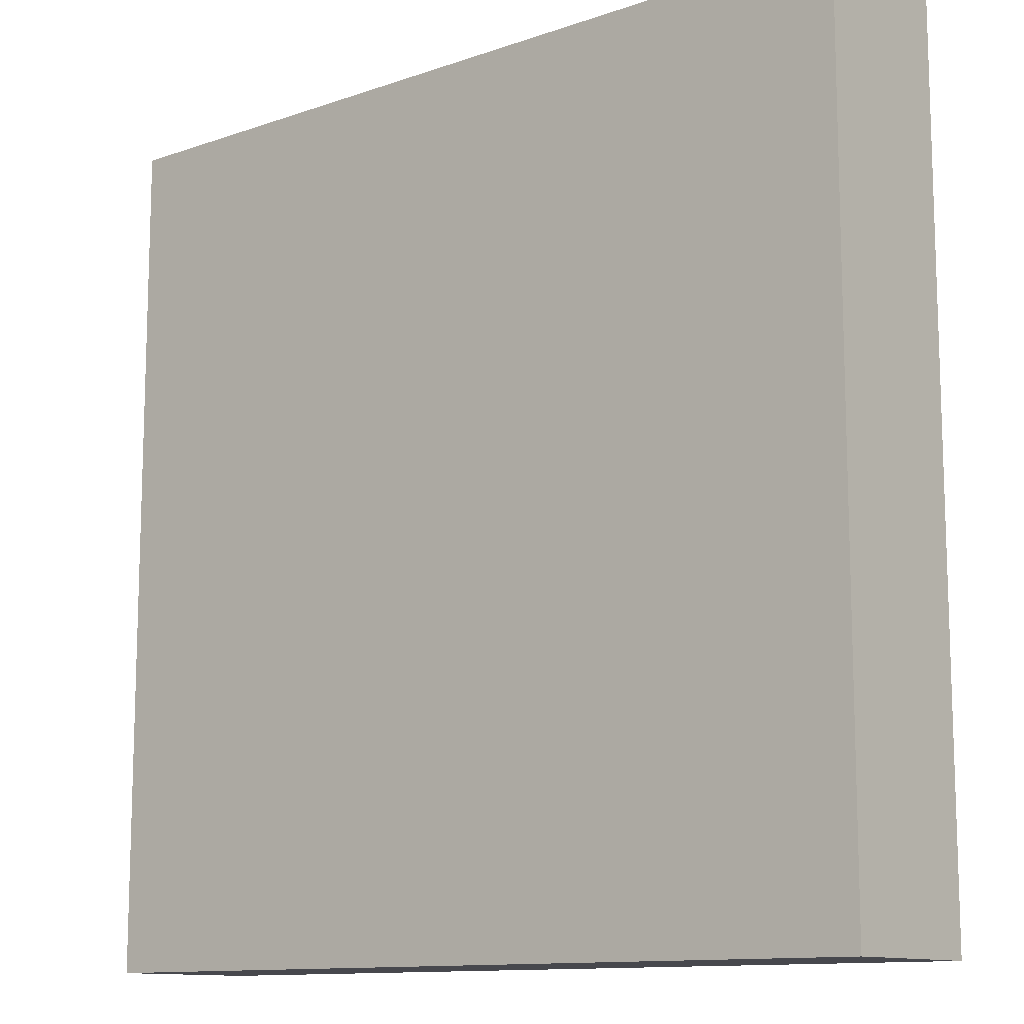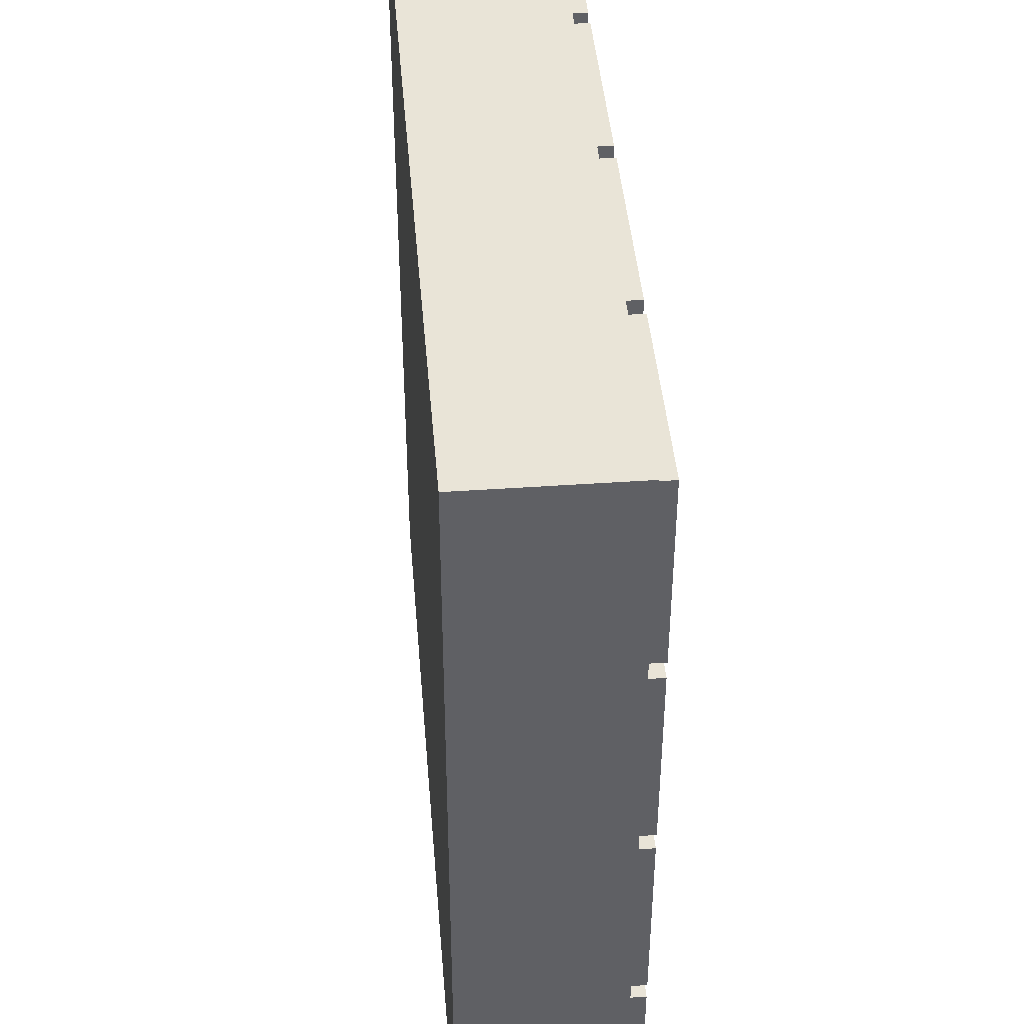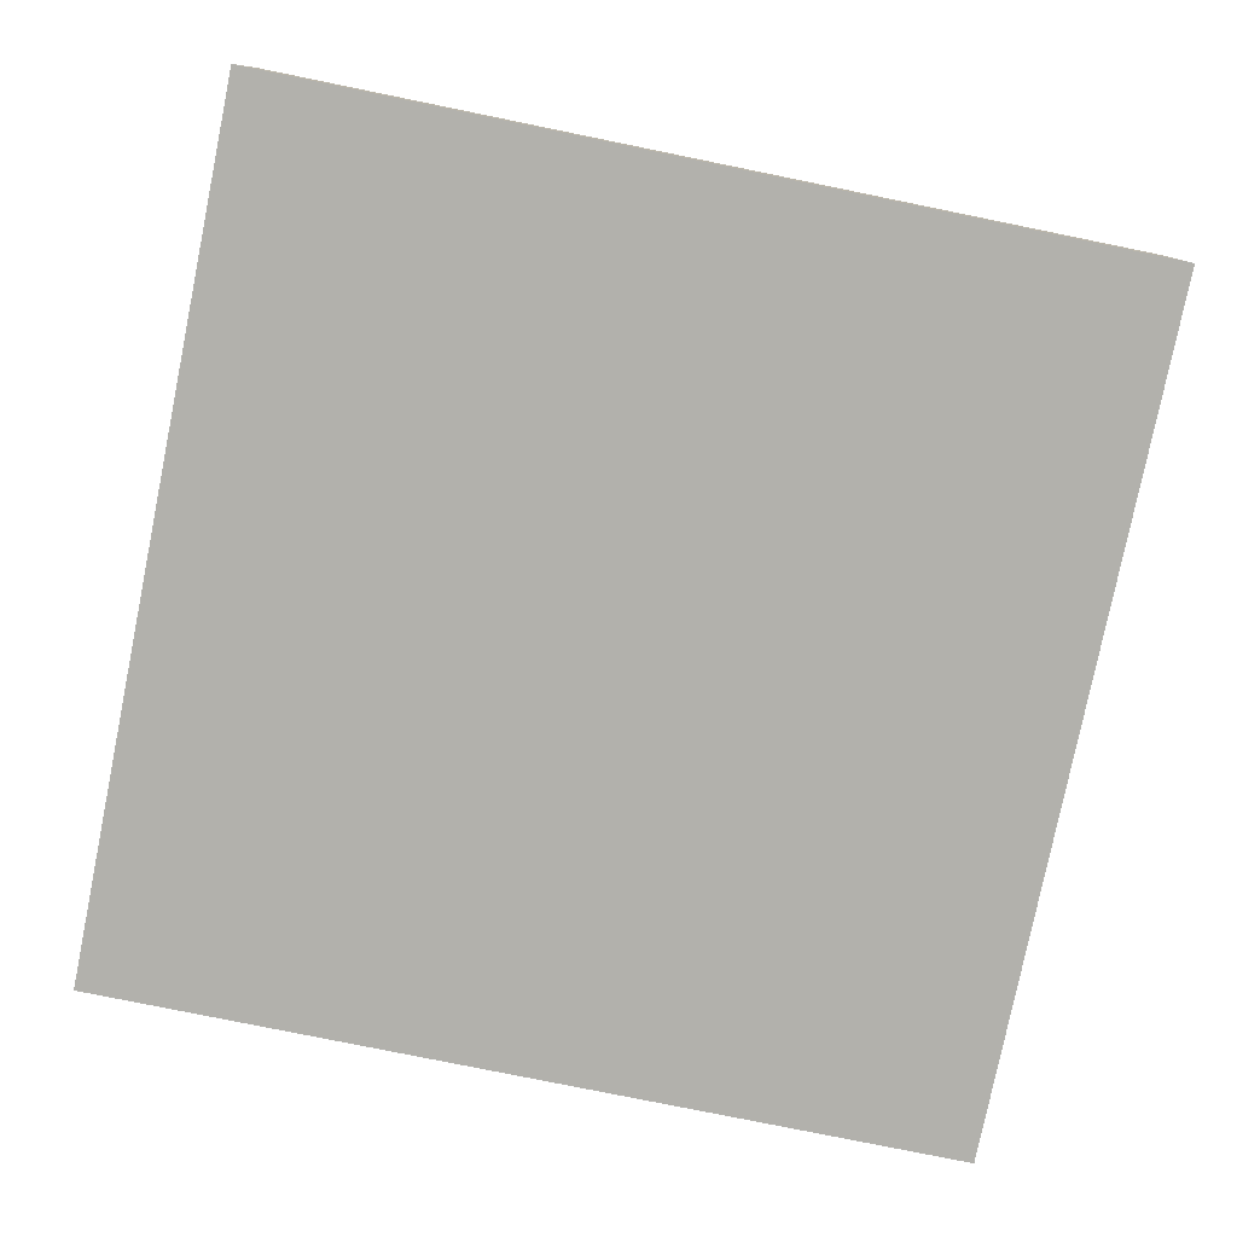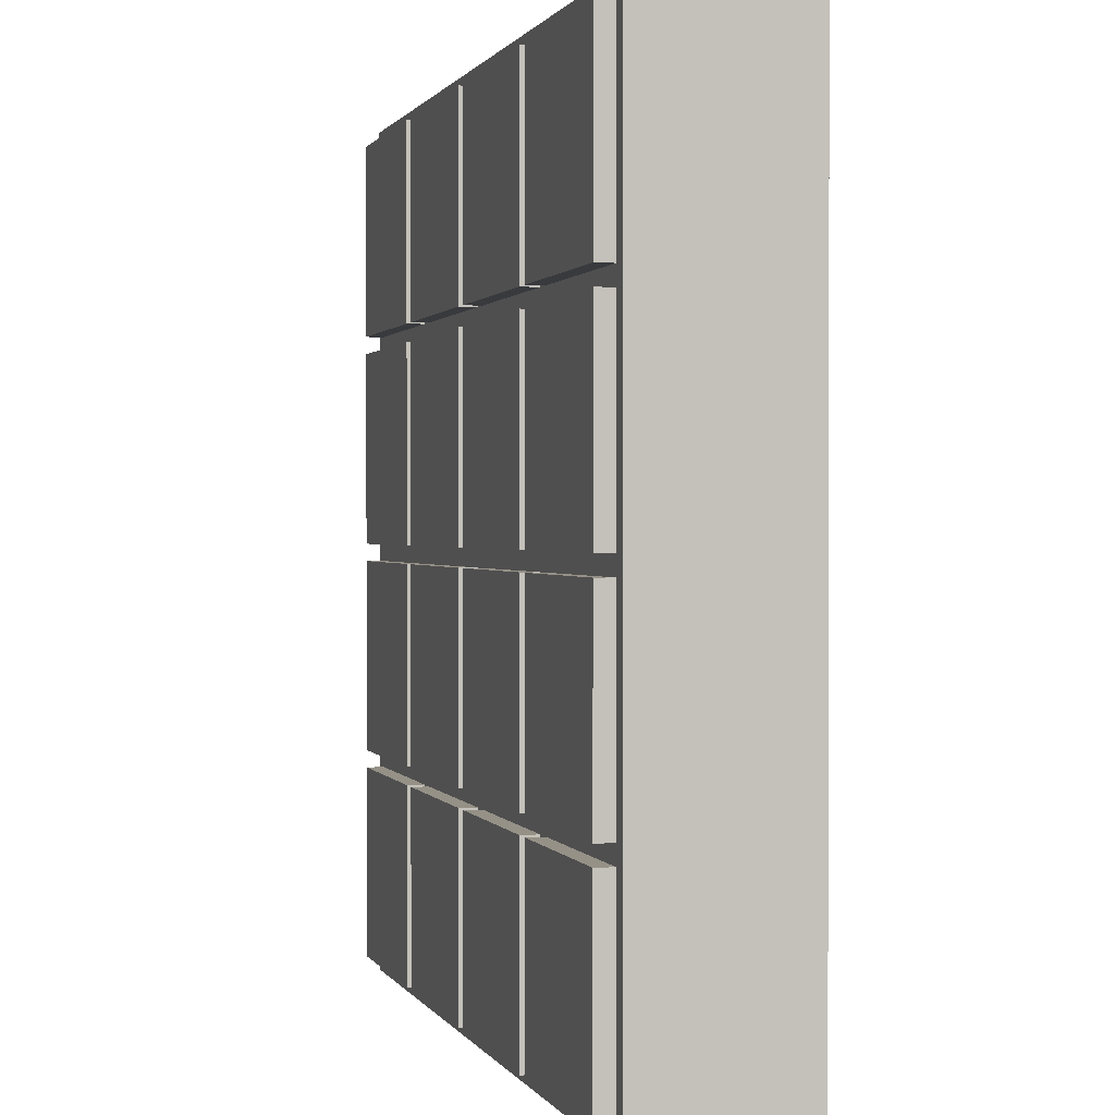
<metadata>
{"format":"obj","ext":"obj","renderer":"f3d","projection":"perspective","resolution":1024,"background":"white","views":[{"elev":-11.9,"azim":39.6,"up":"+Z"},{"elev":43.3,"azim":85.3,"up":"+Z"},{"elev":-78.9,"azim":168.5,"up":"+Y"},{"elev":0.8,"azim":-105.5,"up":"+Z"}]}
</metadata>
<code>
g STAGE1-04
v -24.5 0 24.5
v -24.5 0 -24.5
v -24.5 8 24.5
v -24.5 8 -22.5
v -24.5 8 -23.5
v -24.5 8 -24.5
v -24.5 9 24.5
v -24.5 9 -22.5
v -24.5 9 -23.5
v -24.5 9 -24.5
v -23.5 9 23.5
v -23.5 9 12.5
v -23.5 9 11.5
v -23.5 9 0.5
v -23.5 9 -0.5
v -23.5 9 -11.5
v -23.5 9 -12.5
v -23.5 9 -22.5
v -23.5 9 -23.5
v -23.5 10 23.5
v -23.5 10 12.5
v -23.5 10 11.5
v -23.5 10 0.5
v -23.5 10 -0.5
v -23.5 10 -11.5
v -23.5 10 -12.5
v -23.5 10 -23.5
v -11.5 9 23.5
v -11.5 9 12.5
v -11.5 9 11.5
v -11.5 9 0.5
v -11.5 9 -0.5
v -11.5 9 -11.5
v -11.5 9 -12.5
v -11.5 9 -23.5
v -11.5 10 23.5
v -11.5 10 12.5
v -11.5 10 11.5
v -11.5 10 0.5
v -11.5 10 -0.5
v -11.5 10 -11.5
v -11.5 10 -12.5
v -11.5 10 -23.5
v 0.5 9 23.5
v 0.5 9 12.5
v 0.5 9 11.5
v 0.5 9 0.5
v 0.5 9 -0.5
v 0.5 9 -6.5
v 0.5 9 -7.5
v 0.5 9 -11.5
v 0.5 9 -12.5
v 0.5 9 -23.5
v 0.5 10 23.5
v 0.5 10 12.5
v 0.5 10 11.5
v 0.5 10 0.5
v 0.5 10 -0.5
v 0.5 10 -6.5
v 0.5 10 -7.5
v 0.5 10 -11.5
v 0.5 10 -12.5
v 0.5 10 -23.5
v 12.5 9 23.5
v 12.5 9 12.5
v 12.5 9 11.5
v 12.5 9 0.5
v 12.5 9 -0.5
v 12.5 9 -11.5
v 12.5 9 -12.5
v 12.5 9 -23.5
v 12.5 10 23.5
v 12.5 10 12.5
v 12.5 10 11.5
v 12.5 10 0.5
v 12.5 10 -0.5
v 12.5 10 -11.5
v 12.5 10 -12.5
v 12.5 10 -23.5
v -12.5 9 23.5
v -12.5 9 12.5
v -12.5 9 11.5
v -12.5 9 0.5
v -12.5 9 -0.5
v -12.5 9 -11.5
v -12.5 9 -12.5
v -12.5 9 -23.5
v -12.5 10 23.5
v -12.5 10 12.5
v -12.5 10 11.5
v -12.5 10 0.5
v -12.5 10 -0.5
v -12.5 10 -11.5
v -12.5 10 -12.5
v -12.5 10 -23.5
v -0.5 9 23.5
v -0.5 9 12.5
v -0.5 9 11.5
v -0.5 9 0.5
v -0.5 9 -0.5
v -0.5 9 -11.5
v -0.5 9 -12.5
v -0.5 9 -23.5
v -0.5 10 23.5
v -0.5 10 12.5
v -0.5 10 11.5
v -0.5 10 0.5
v -0.5 10 -0.5
v -0.5 10 -11.5
v -0.5 10 -12.5
v -0.5 10 -23.5
v 11.5 9 23.5
v 11.5 9 12.5
v 11.5 9 11.5
v 11.5 9 0.5
v 11.5 9 -0.5
v 11.5 9 -11.5
v 11.5 9 -12.5
v 11.5 9 -23.5
v 11.5 10 23.5
v 11.5 10 12.5
v 11.5 10 11.5
v 11.5 10 0.5
v 11.5 10 -0.5
v 11.5 10 -11.5
v 11.5 10 -12.5
v 11.5 10 -23.5
v 23.5 9 23.5
v 23.5 9 12.5
v 23.5 9 11.5
v 23.5 9 0.5
v 23.5 9 -0.5
v 23.5 9 -11.5
v 23.5 9 -12.5
v 23.5 9 -23.5
v 23.5 10 23.5
v 23.5 10 12.5
v 23.5 10 11.5
v 23.5 10 0.5
v 23.5 10 -0.5
v 23.5 10 -11.5
v 23.5 10 -12.5
v 23.5 10 -23.5
v 24.5 0 24.5
v 24.5 0 -24.5
v 24.5 8 24.5
v 24.5 8 -23.5
v 24.5 8 -24.5
v 24.5 9 24.5
v 24.5 9 -23.5
v 24.5 9 -24.5
v -24.5 0 24.5
v -24.5 8 24.5
v -24.5 9 24.5
v 24.5 0 24.5
v 24.5 8 24.5
v 24.5 9 24.5
v -23.5 9 23.5
v -23.5 10 23.5
v -12.5 9 23.5
v -12.5 10 23.5
v -11.5 9 23.5
v -11.5 10 23.5
v -0.5 9 23.5
v -0.5 10 23.5
v 0.5 9 23.5
v 0.5 10 23.5
v 11.5 9 23.5
v 11.5 10 23.5
v 12.5 9 23.5
v 12.5 10 23.5
v 23.5 9 23.5
v 23.5 10 23.5
v -23.5 9 11.5
v -23.5 10 11.5
v -12.5 9 11.5
v -12.5 10 11.5
v -11.5 9 11.5
v -11.5 10 11.5
v -0.5 9 11.5
v -0.5 10 11.5
v 0.5 9 11.5
v 0.5 10 11.5
v 11.5 9 11.5
v 11.5 10 11.5
v 12.5 9 11.5
v 12.5 10 11.5
v 23.5 9 11.5
v 23.5 10 11.5
v -23.5 9 -0.5
v -23.5 10 -0.5
v -12.5 9 -0.5
v -12.5 10 -0.5
v -11.5 9 -0.5
v -11.5 10 -0.5
v -0.5 9 -0.5
v -0.5 10 -0.5
v 0.5 9 -0.5
v 0.5 10 -0.5
v 11.5 9 -0.5
v 11.5 10 -0.5
v 12.5 9 -0.5
v 12.5 10 -0.5
v 23.5 9 -0.5
v 23.5 10 -0.5
v -23.5 9 -12.5
v -23.5 10 -12.5
v -12.5 9 -12.5
v -12.5 10 -12.5
v -11.5 9 -12.5
v -11.5 10 -12.5
v -0.5 9 -12.5
v -0.5 10 -12.5
v 0.5 9 -12.5
v 0.5 10 -12.5
v 11.5 9 -12.5
v 11.5 10 -12.5
v 12.5 9 -12.5
v 12.5 10 -12.5
v 23.5 9 -12.5
v 23.5 10 -12.5
v -23.5 9 12.5
v -23.5 10 12.5
v -12.5 9 12.5
v -12.5 10 12.5
v -11.5 9 12.5
v -11.5 10 12.5
v -0.5 9 12.5
v -0.5 10 12.5
v 0.5 9 12.5
v 0.5 10 12.5
v 11.5 9 12.5
v 11.5 10 12.5
v 12.5 9 12.5
v 12.5 10 12.5
v 23.5 9 12.5
v 23.5 10 12.5
v -23.5 9 0.5
v -23.5 10 0.5
v -12.5 9 0.5
v -12.5 10 0.5
v -11.5 9 0.5
v -11.5 10 0.5
v -0.5 9 0.5
v -0.5 10 0.5
v 0.5 9 0.5
v 0.5 10 0.5
v 11.5 9 0.5
v 11.5 10 0.5
v 12.5 9 0.5
v 12.5 10 0.5
v 23.5 9 0.5
v 23.5 10 0.5
v -23.5 9 -11.5
v -23.5 10 -11.5
v -12.5 9 -11.5
v -12.5 10 -11.5
v -11.5 9 -11.5
v -11.5 10 -11.5
v -0.5 9 -11.5
v -0.5 10 -11.5
v 0.5 9 -11.5
v 0.5 10 -11.5
v 11.5 9 -11.5
v 11.5 10 -11.5
v 12.5 9 -11.5
v 12.5 10 -11.5
v 23.5 9 -11.5
v 23.5 10 -11.5
v -23.5 9 -23.5
v -23.5 10 -23.5
v -12.5 9 -23.5
v -12.5 10 -23.5
v -11.5 9 -23.5
v -11.5 10 -23.5
v -0.5 9 -23.5
v -0.5 10 -23.5
v 0.5 9 -23.5
v 0.5 10 -23.5
v 11.5 9 -23.5
v 11.5 10 -23.5
v 12.5 9 -23.5
v 12.5 10 -23.5
v 23.5 9 -23.5
v 23.5 10 -23.5
v -24.5 0 -24.5
v -24.5 8 -24.5
v -24.5 9 -24.5
v 11.5 8 -24.5
v 11.5 9 -24.5
v 12.5 8 -24.5
v 12.5 9 -24.5
v 23.5 8 -24.5
v 23.5 9 -24.5
v 24.5 0 -24.5
v 24.5 8 -24.5
v 24.5 9 -24.5
v -24.5 0 24.5
v 24.5 0 24.5
v -24.5 0 -24.5
v 24.5 0 -24.5
v -24.5 9 24.5
v 24.5 9 24.5
v -23.5 9 23.5
v -12.5 9 23.5
v -11.5 9 23.5
v -0.5 9 23.5
v 0.5 9 23.5
v 11.5 9 23.5
v 12.5 9 23.5
v 23.5 9 23.5
v -23.5 9 12.5
v -12.5 9 12.5
v -11.5 9 12.5
v -0.5 9 12.5
v 0.5 9 12.5
v 11.5 9 12.5
v 12.5 9 12.5
v 23.5 9 12.5
v -23.5 9 11.5
v -12.5 9 11.5
v -11.5 9 11.5
v -0.5 9 11.5
v 0.5 9 11.5
v 11.5 9 11.5
v 12.5 9 11.5
v 23.5 9 11.5
v -23.5 9 0.5
v -12.5 9 0.5
v -11.5 9 0.5
v -0.5 9 0.5
v 0.5 9 0.5
v 11.5 9 0.5
v 12.5 9 0.5
v 23.5 9 0.5
v -23.5 9 -0.5
v -12.5 9 -0.5
v -11.5 9 -0.5
v -0.5 9 -0.5
v 0.5 9 -0.5
v 11.5 9 -0.5
v 12.5 9 -0.5
v 23.5 9 -0.5
v 0.5 9 -6.5
v 0.5 9 -7.5
v -23.5 9 -11.5
v -12.5 9 -11.5
v -11.5 9 -11.5
v -0.5 9 -11.5
v 0.5 9 -11.5
v 11.5 9 -11.5
v 12.5 9 -11.5
v 23.5 9 -11.5
v -23.5 9 -12.5
v -12.5 9 -12.5
v -11.5 9 -12.5
v -0.5 9 -12.5
v 0.5 9 -12.5
v 11.5 9 -12.5
v 12.5 9 -12.5
v 23.5 9 -12.5
v -24.5 9 -22.5
v -23.5 9 -22.5
v -24.5 9 -23.5
v -23.5 9 -23.5
v -12.5 9 -23.5
v -11.5 9 -23.5
v -0.5 9 -23.5
v 0.5 9 -23.5
v 11.5 9 -23.5
v 12.5 9 -23.5
v 23.5 9 -23.5
v 24.5 9 -23.5
v -24.5 9 -24.5
v 11.5 9 -24.5
v 12.5 9 -24.5
v 23.5 9 -24.5
v 24.5 9 -24.5
v -23.5 10 23.5
v -12.5 10 23.5
v -11.5 10 23.5
v -0.5 10 23.5
v 0.5 10 23.5
v 11.5 10 23.5
v 12.5 10 23.5
v 23.5 10 23.5
v 16.5 10 17.5
v 17.5 10 17.5
v 16.5 10 16.5
v 17.5 10 16.5
v -23.5 10 12.5
v -12.5 10 12.5
v -11.5 10 12.5
v -0.5 10 12.5
v 0.5 10 12.5
v 11.5 10 12.5
v 12.5 10 12.5
v 23.5 10 12.5
v -23.5 10 11.5
v -12.5 10 11.5
v -11.5 10 11.5
v -0.5 10 11.5
v 0.5 10 11.5
v 11.5 10 11.5
v 12.5 10 11.5
v 23.5 10 11.5
v -21.5 10 8.5
v -20.5 10 8.5
v -9.5 10 8.5
v -8.5 10 8.5
v -21.5 10 7.5
v -20.5 10 7.5
v -9.5 10 7.5
v -8.5 10 7.5
v 7.5 10 7.5
v 10.5 10 7.5
v 7.5 10 5.5
v 10.5 10 5.5
v -23.5 10 0.5
v -12.5 10 0.5
v -11.5 10 0.5
v -0.5 10 0.5
v 0.5 10 0.5
v 11.5 10 0.5
v 12.5 10 0.5
v 23.5 10 0.5
v -23.5 10 -0.5
v -12.5 10 -0.5
v -11.5 10 -0.5
v -0.5 10 -0.5
v 0.5 10 -0.5
v 11.5 10 -0.5
v 12.5 10 -0.5
v 23.5 10 -0.5
v 0.5 10 -6.5
v 1.5 10 -6.5
v 0.5 10 -7.5
v 1.5 10 -7.5
v 13.5 10 -7.5
v 14.5 10 -7.5
v 13.5 10 -8.5
v 14.5 10 -8.5
v -23.5 10 -11.5
v -12.5 10 -11.5
v -11.5 10 -11.5
v -0.5 10 -11.5
v 0.5 10 -11.5
v 11.5 10 -11.5
v 12.5 10 -11.5
v 23.5 10 -11.5
v -23.5 10 -12.5
v -12.5 10 -12.5
v -11.5 10 -12.5
v -0.5 10 -12.5
v 0.5 10 -12.5
v 11.5 10 -12.5
v 12.5 10 -12.5
v 23.5 10 -12.5
v -19.5 10 -17.5
v -18.5 10 -17.5
v -19.5 10 -18.5
v -18.5 10 -18.5
v 18.5 10 -21.5
v 19.5 10 -21.5
v 18.5 10 -22.5
v 19.5 10 -22.5
v -23.5 10 -23.5
v -12.5 10 -23.5
v -11.5 10 -23.5
v -0.5 10 -23.5
v 0.5 10 -23.5
v 11.5 10 -23.5
v 12.5 10 -23.5
v 23.5 10 -23.5
f 3 2 1
f 4 2 3
f 5 2 4
f 6 2 5
f 7 4 3
f 8 5 4
f 8 4 7
f 9 6 5
f 9 5 8
f 10 6 9
f 20 12 11
f 21 12 20
f 22 14 13
f 23 14 22
f 24 16 15
f 25 16 24
f 26 19 18
f 26 18 17
f 27 19 26
f 36 29 28
f 37 29 36
f 38 31 30
f 39 31 38
f 40 33 32
f 41 33 40
f 42 35 34
f 43 35 42
f 54 45 44
f 55 45 54
f 56 47 46
f 57 47 56
f 58 49 48
f 59 50 49
f 59 49 58
f 60 51 50
f 60 50 59
f 61 51 60
f 62 53 52
f 63 53 62
f 72 65 64
f 73 65 72
f 74 67 66
f 75 67 74
f 76 69 68
f 77 69 76
f 78 71 70
f 79 71 78
f 80 81 88
f 88 81 89
f 82 83 90
f 90 83 91
f 84 85 92
f 92 85 93
f 86 87 94
f 94 87 95
f 96 97 104
f 104 97 105
f 98 99 106
f 106 99 107
f 100 101 108
f 108 101 109
f 102 103 110
f 110 103 111
f 112 113 120
f 120 113 121
f 114 115 122
f 122 115 123
f 116 117 124
f 124 117 125
f 118 119 126
f 126 119 127
f 128 129 136
f 136 129 137
f 130 131 138
f 138 131 139
f 132 133 140
f 140 133 141
f 134 135 142
f 142 135 143
f 144 145 146
f 146 145 147
f 147 145 148
f 146 147 149
f 147 148 150
f 149 147 150
f 150 148 151
f 155 153 152
f 156 154 153
f 156 153 155
f 157 154 156
f 160 159 158
f 161 159 160
f 164 163 162
f 165 163 164
f 168 167 166
f 169 167 168
f 172 171 170
f 173 171 172
f 176 175 174
f 177 175 176
f 180 179 178
f 181 179 180
f 184 183 182
f 185 183 184
f 188 187 186
f 189 187 188
f 192 191 190
f 193 191 192
f 196 195 194
f 197 195 196
f 200 199 198
f 201 199 200
f 204 203 202
f 205 203 204
f 208 207 206
f 209 207 208
f 212 211 210
f 213 211 212
f 216 215 214
f 217 215 216
f 220 219 218
f 221 219 220
f 222 223 224
f 224 223 225
f 226 227 228
f 228 227 229
f 230 231 232
f 232 231 233
f 234 235 236
f 236 235 237
f 238 239 240
f 240 239 241
f 242 243 244
f 244 243 245
f 246 247 248
f 248 247 249
f 250 251 252
f 252 251 253
f 254 255 256
f 256 255 257
f 258 259 260
f 260 259 261
f 262 263 264
f 264 263 265
f 266 267 268
f 268 267 269
f 270 271 272
f 272 271 273
f 274 275 276
f 276 275 277
f 278 279 280
f 280 279 281
f 282 283 284
f 284 283 285
f 286 287 289
f 287 288 289
f 289 288 290
f 286 289 291
f 289 290 291
f 291 290 292
f 286 291 293
f 291 292 293
f 293 292 294
f 286 293 295
f 293 294 296
f 295 293 296
f 296 294 297
f 300 299 298
f 301 299 300
f 302 303 304
f 304 303 305
f 305 303 306
f 306 303 307
f 307 303 308
f 308 303 309
f 309 303 310
f 310 303 311
f 302 304 312
f 305 306 313
f 313 306 314
f 307 308 315
f 315 308 316
f 309 310 317
f 317 310 318
f 311 303 319
f 302 312 320
f 312 313 320
f 313 314 321
f 320 313 321
f 314 315 322
f 321 314 322
f 315 316 323
f 322 315 323
f 316 317 324
f 323 316 324
f 317 318 325
f 324 317 325
f 318 319 326
f 325 318 326
f 319 303 327
f 326 319 327
f 302 320 328
f 321 322 329
f 329 322 330
f 323 324 331
f 331 324 332
f 325 326 333
f 333 326 334
f 327 303 335
f 302 328 336
f 328 329 336
f 329 330 337
f 336 329 337
f 330 331 338
f 337 330 338
f 331 332 339
f 338 331 339
f 332 333 340
f 339 332 340
f 333 334 341
f 340 333 341
f 334 335 342
f 341 334 342
f 335 303 343
f 342 335 343
f 339 340 344
f 339 344 345
f 302 336 346
f 337 338 347
f 347 338 348
f 339 345 349
f 349 345 350
f 341 342 351
f 351 342 352
f 343 303 353
f 302 346 354
f 346 347 354
f 347 348 355
f 354 347 355
f 349 350 356
f 355 348 356
f 348 349 356
f 350 351 356
f 356 351 357
f 357 351 358
f 351 352 359
f 358 351 359
f 352 353 360
f 359 352 360
f 353 303 361
f 360 353 361
f 302 354 362
f 362 354 363
f 362 363 364
f 364 363 365
f 355 356 366
f 366 356 367
f 357 358 368
f 368 358 369
f 359 360 370
f 370 360 371
f 361 303 372
f 372 303 373
f 366 367 374
f 364 365 374
f 368 369 374
f 365 366 374
f 367 368 374
f 369 370 374
f 370 371 375
f 374 370 375
f 371 372 376
f 375 371 376
f 372 373 377
f 376 372 377
f 377 373 378
f 385 386 387
f 387 386 388
f 385 387 389
f 387 388 389
f 388 386 390
f 389 388 390
f 379 380 391
f 391 380 392
f 381 382 393
f 393 382 394
f 383 384 395
f 395 384 396
f 385 389 397
f 389 390 397
f 390 386 398
f 397 390 398
f 399 400 407
f 407 400 408
f 401 402 409
f 409 402 410
f 399 407 411
f 407 408 411
f 408 400 412
f 411 408 412
f 409 410 413
f 401 409 413
f 410 402 414
f 413 410 414
f 403 404 415
f 415 404 416
f 403 415 417
f 415 416 417
f 416 404 418
f 417 416 418
f 399 411 419
f 411 412 419
f 412 400 420
f 419 412 420
f 401 413 421
f 413 414 421
f 414 402 422
f 421 414 422
f 417 418 423
f 403 417 423
f 418 404 424
f 423 418 424
f 405 406 425
f 425 406 426
f 431 432 435
f 435 432 436
f 435 436 437
f 436 432 438
f 437 436 438
f 433 434 439
f 439 434 440
f 433 439 441
f 439 440 441
f 440 434 442
f 441 440 442
f 427 428 443
f 443 428 444
f 429 430 445
f 445 430 446
f 437 438 447
f 438 432 448
f 447 438 448
f 433 441 449
f 441 442 449
f 442 434 450
f 449 442 450
f 451 452 459
f 459 452 460
f 451 459 461
f 459 460 461
f 460 452 462
f 461 460 462
f 457 458 463
f 463 458 464
f 457 463 465
f 463 464 465
f 464 458 466
f 465 464 466
f 451 461 467
f 461 462 467
f 462 452 468
f 467 462 468
f 453 454 469
f 469 454 470
f 455 456 471
f 471 456 472
f 465 466 473
f 457 465 473
f 466 458 474
f 473 466 474

</code>
